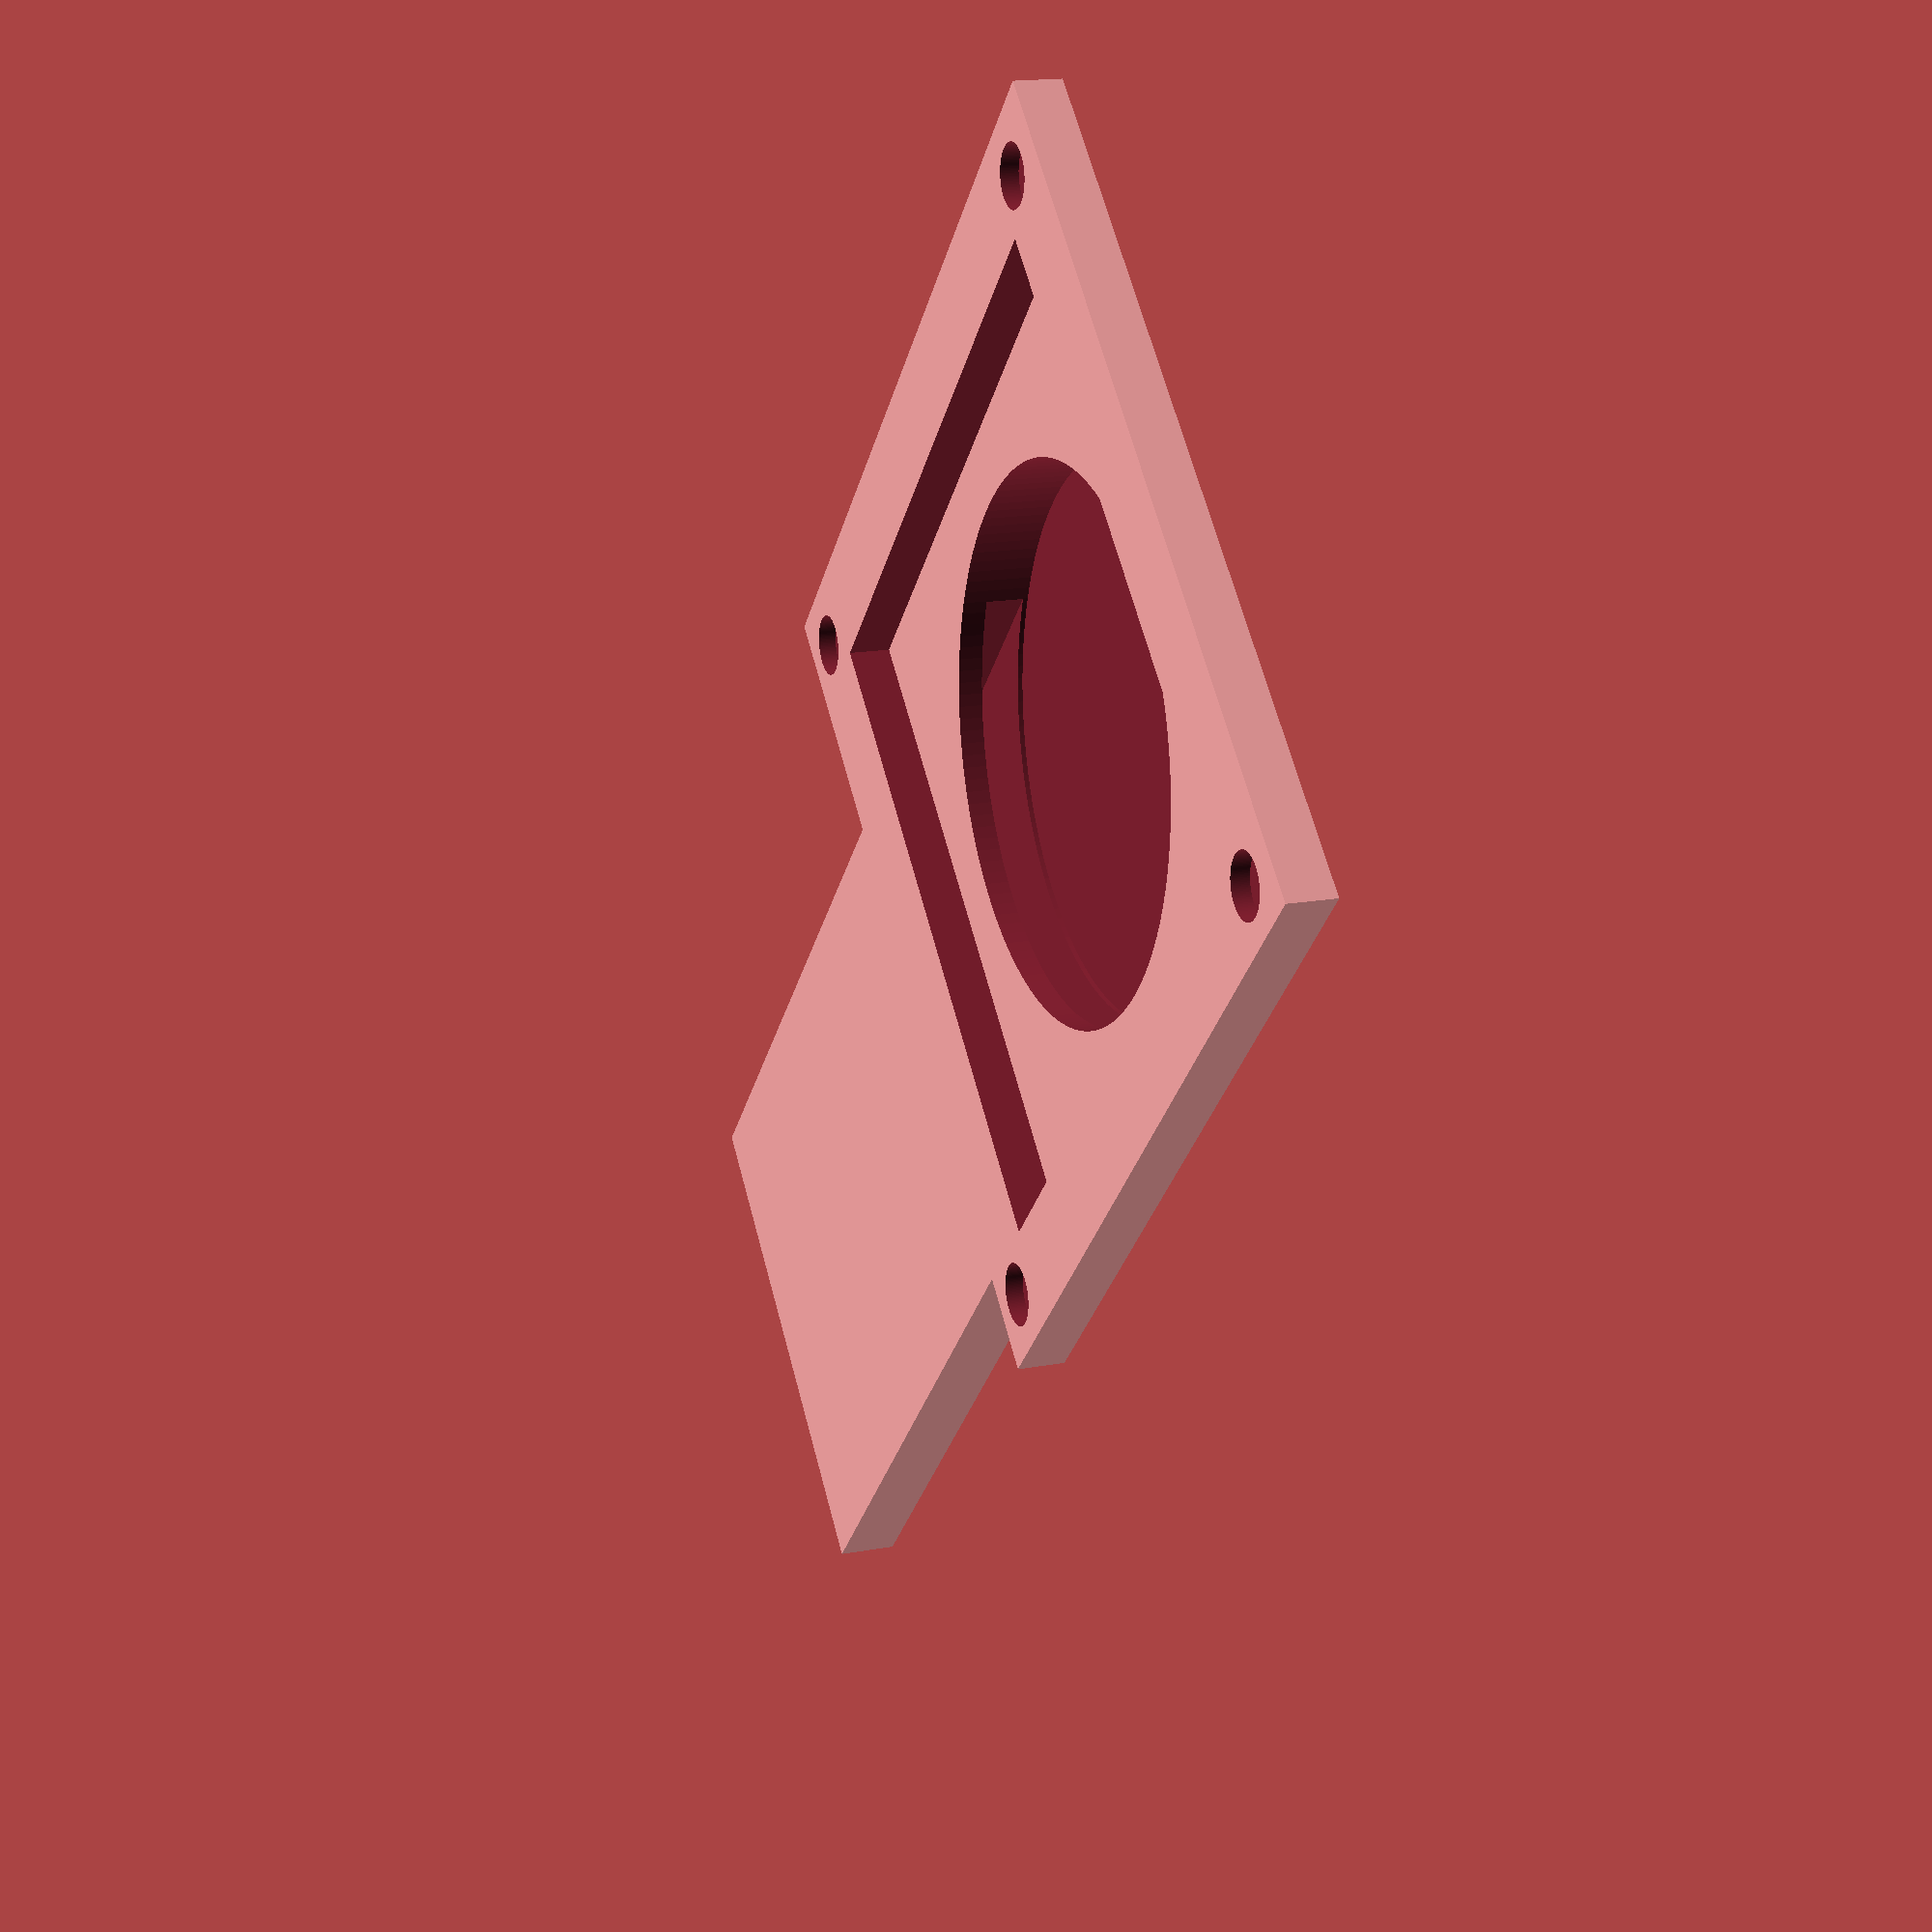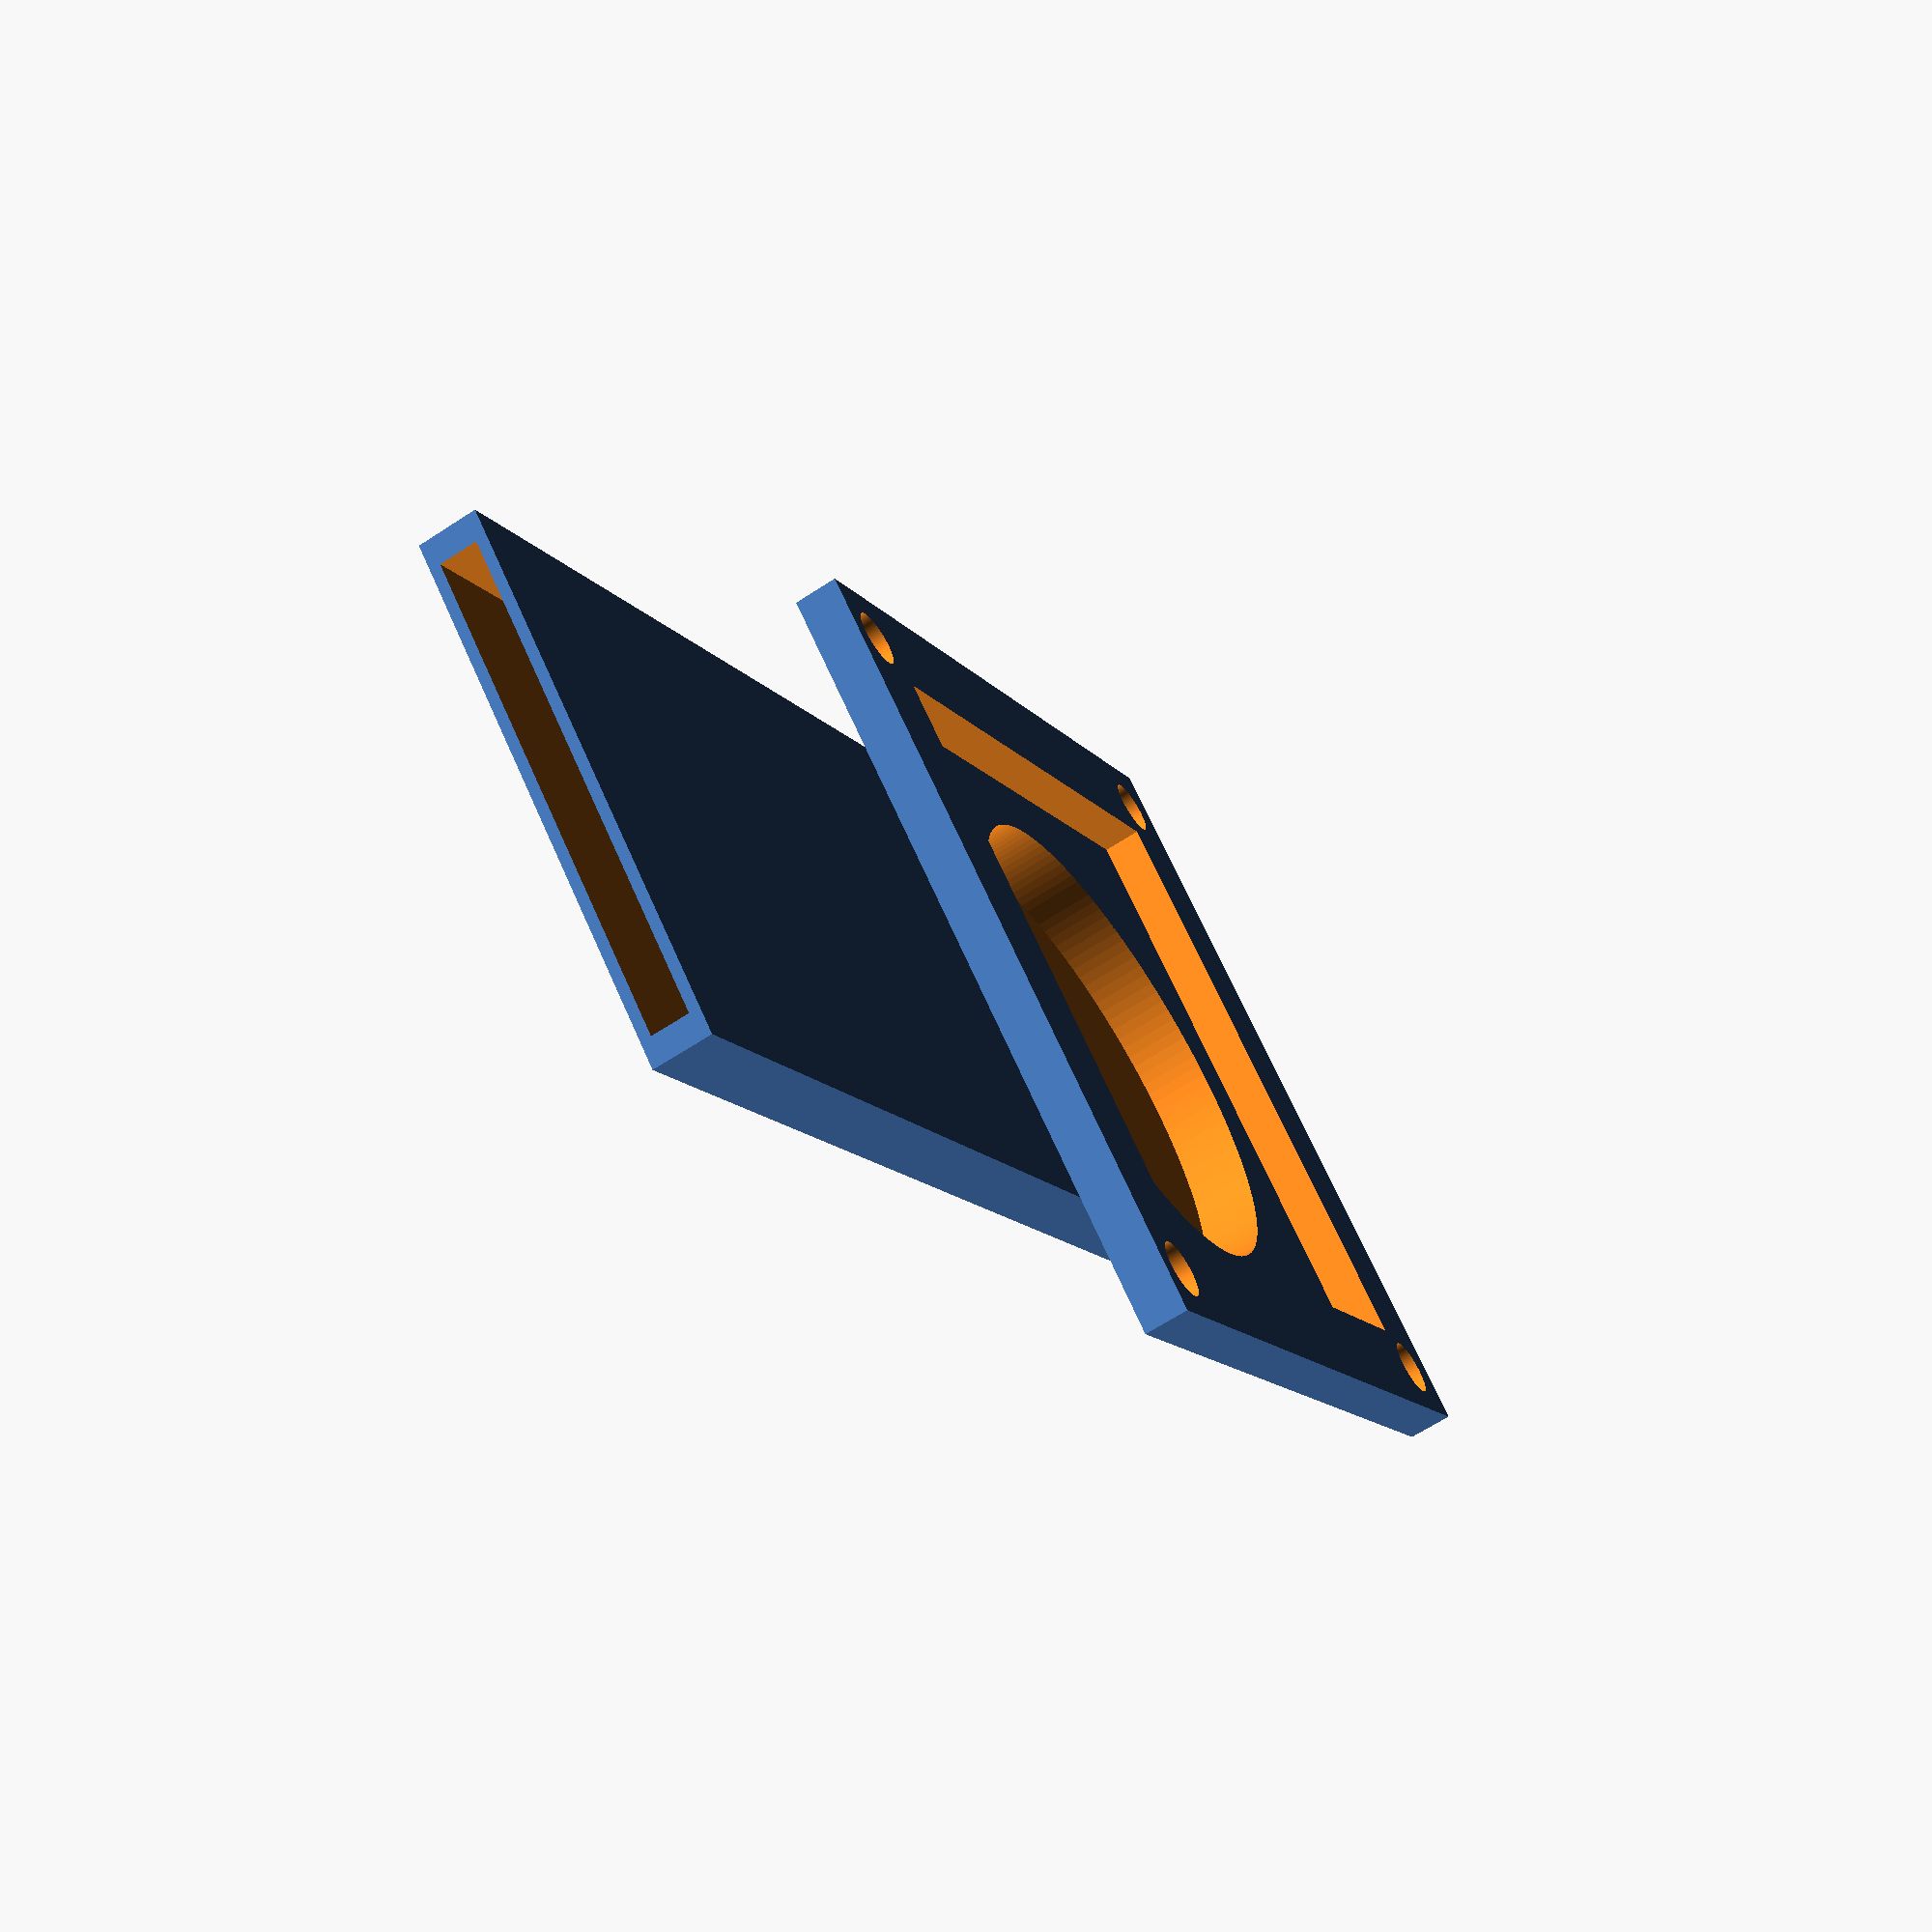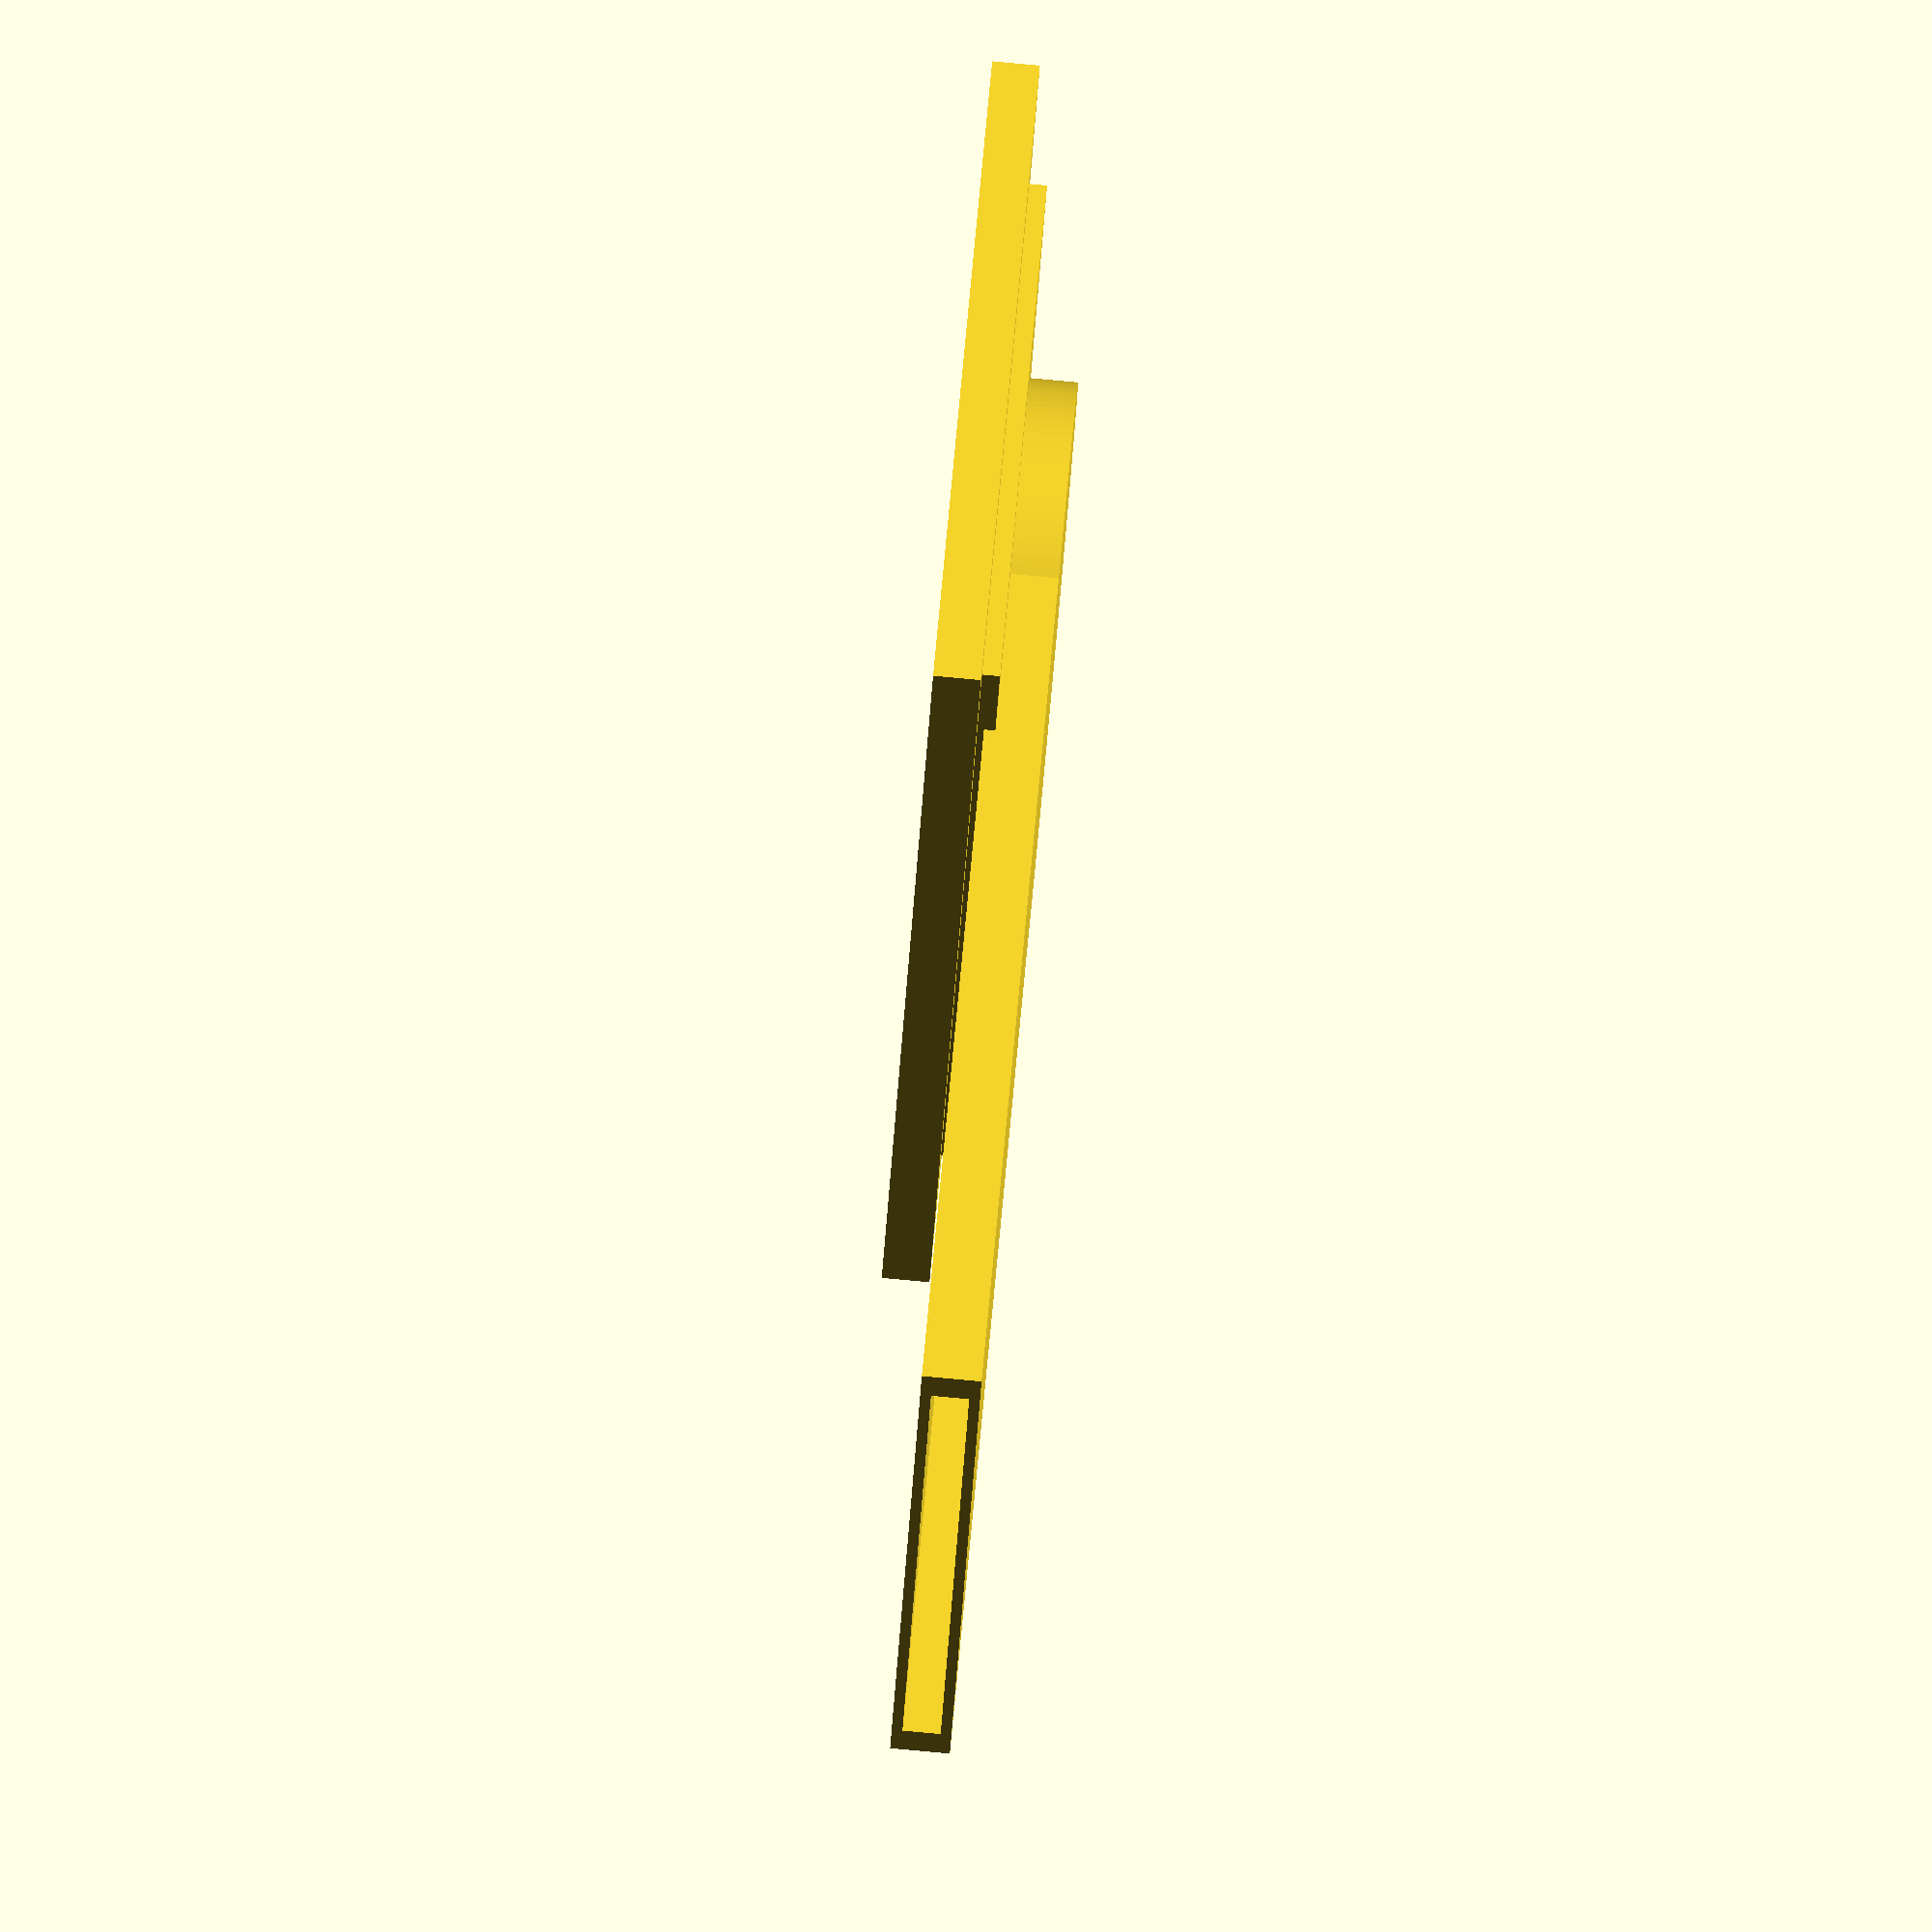
<openscad>
PANEL_X = 55.5;//mm
PANEL_Y = 55.5;//mm
PANEL_Z = 4;
MAG_OD = 13;
MAG_ID = 5.9;

HOSE_ID = 44.5;//mm

SCREW_HEAD = 5.5;//mm

MAGNET_DIAM = 5.1;//mm
MAGNET_HEIGHT = 3.4;//mm
_rectangleHoleDividend = 1;
_magnetInset = 2;
_screwHole_padding = 10;
_cylinderRes = 140;
_hoseAttachmentHeight = 6;


union(){
    translate([0,0,PANEL_Z+_hoseAttachmentHeight/4])
        mainVent();
    // translate([(PANEL_X/2),(PANEL_Y/2)+3,-_hoseAttachmentHeight+14])
    //         cube([PANEL_X/_rectangleHoleDividend+2, (PANEL_Y/_rectangleHoleDividend)+10, PANEL_Z+16], center = true);
    

    //  translate([(PANEL_X/2),(PANEL_Y/2)+3,-_hoseAttachmentHeight+4]) {
    //     scale([1,1.59,1]){
    //         rotate([0,180,45]){
    //             difference(){
                    
    //                 translate([0,0,-.1])
    //                     cylinder(r1=(PANEL_X/2)-.5, r2=1, h = 15, $fn=4);
    //             }
    //         }    
    //     }
    // }
    // translate([-.1,-.1,-45])
    //     cube([PANEL_X, PANEL_Y/2, 90]);
}


  

module mainVent(){
    union(){
        centerPanelX =(PANEL_X/2)+3+_screwHole_padding/2;
        centerPanelY = (PANEL_Y/2)+3+_screwHole_padding/2;
        difference(){
            magnetizedPanel();
            translate([centerPanelX,centerPanelY,-_hoseAttachmentHeight/4])
                cube([(PANEL_X/_rectangleHoleDividend), PANEL_Y/_rectangleHoleDividend, PANEL_Z+10+2], center = true);
        }

         translate([centerPanelX,centerPanelY,-_hoseAttachmentHeight+5.5])
            rectangularExtension();

        translate([centerPanelX,centerPanelY,-_hoseAttachmentHeight+2.4])
                difference(){
                     ringConnector();
                      translate([0,(HOSE_ID/2)+3,.5])
                            cube([HOSE_ID*.9,HOSE_ID,3.8],center = true);
                }
               

       translate([centerPanelX,centerPanelY,-_hoseAttachmentHeight+2.45])
            ventConduit();

     }

}

module ringConnector(){
    translate([0,0,PANEL_Z-_hoseAttachmentHeight+.05]){
         difference(){
              cylinder(r=(HOSE_ID/2)+2.3, h=_hoseAttachmentHeight, $fn=_cylinderRes);
              translate([0, 0, .5]) {
                  cylinder(r=(HOSE_ID/2), h=_hoseAttachmentHeight+3, $fn=_cylinderRes);
              }
         }
    }
}

module ventConduit(){

    union(){
        capModifier = 3.3;
        conduitLengthModifier = 60;
         translate([0,0,PANEL_Z-_hoseAttachmentHeight]){
             union(){
                    difference(){
                         translate([-HOSE_ID/2,0,0]){
                            cube([HOSE_ID,HOSE_ID+conduitLengthModifier,_hoseAttachmentHeight-1]);
                        }
                        
                        translate([0,(HOSE_ID/2)+3,2.5])
                            cube([HOSE_ID*.9,HOSE_ID+conduitLengthModifier*2,_hoseAttachmentHeight-2.8],center = true);
                        translate([0,0,.4])
                            cylinder(r=(HOSE_ID/2), h=_hoseAttachmentHeight, $fn=_cylinderRes);
                    }
                    
             }
            
         }
             

    }
     
}

module rectangularExtension(){
    zAddition = 10;
    difference(){
         cube([PANEL_X/_rectangleHoleDividend+2, PANEL_Y/_rectangleHoleDividend+2, PANEL_Z-2], center = true);
         translate([0,0,-_hoseAttachmentHeight-3])
              cylinder(r=(HOSE_ID/2), h=_hoseAttachmentHeight+12, $fn=_cylinderRes);
    }
}



module magnetizedPanel(){
    difference(){
        panelBase();
        magnetMount();

        translate([PANEL_X+MAGNET_DIAM+_magnetInset,0,0])
            magnetMount();

        translate([0,PANEL_Y+MAGNET_DIAM+_magnetInset,0])
            magnetMount();

        translate([PANEL_X+MAGNET_DIAM+(_magnetInset),PANEL_Y+MAGNET_DIAM+_magnetInset,0])
            magnetMount();
    }
}

module magnetMount(){
    translate([_magnetInset+MAGNET_DIAM/2,MAGNET_DIAM,2.5]){
        magnet();
    }
}


module panelBase(){
    cube([PANEL_X+(MAG_OD/2)+_screwHole_padding,PANEL_Y+(MAG_OD/2)+_screwHole_padding,,PANEL_Z]);

    // translate([4,4,10]){
    //     cylinder(r=SCREW_HEAD/2,h=MAGNET_HEIGHT,$fn=_cylinderRes);
    // }
}

module magnet(){
    cylinder(r=MAGNET_DIAM/2, h = MAGNET_HEIGHT , $fn = _cylinderRes);
}
</openscad>
<views>
elev=343.5 azim=223.9 roll=69.5 proj=p view=solid
elev=244.4 azim=43.4 roll=236.4 proj=p view=solid
elev=93.4 azim=229.0 roll=84.8 proj=o view=solid
</views>
